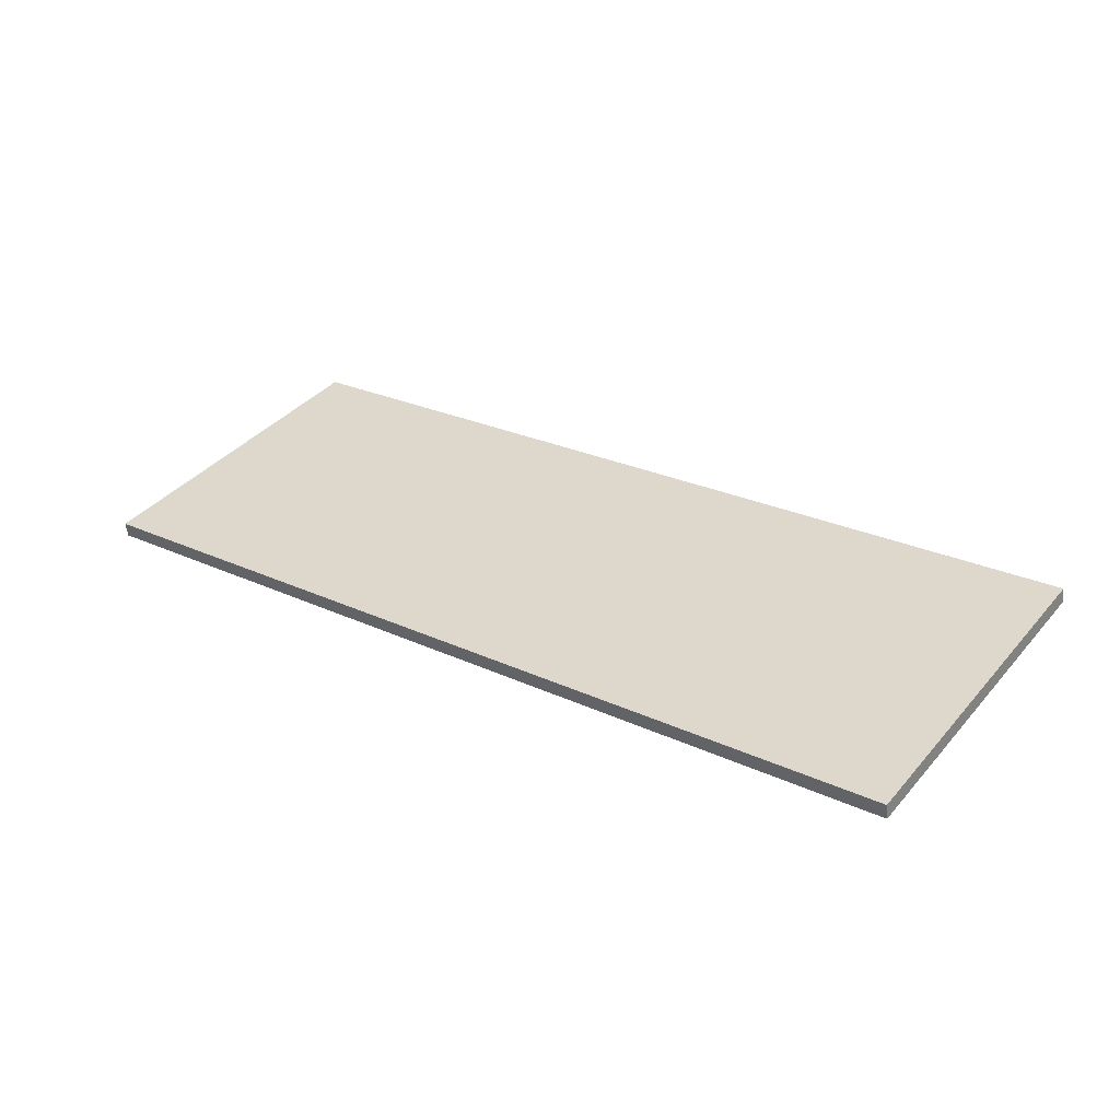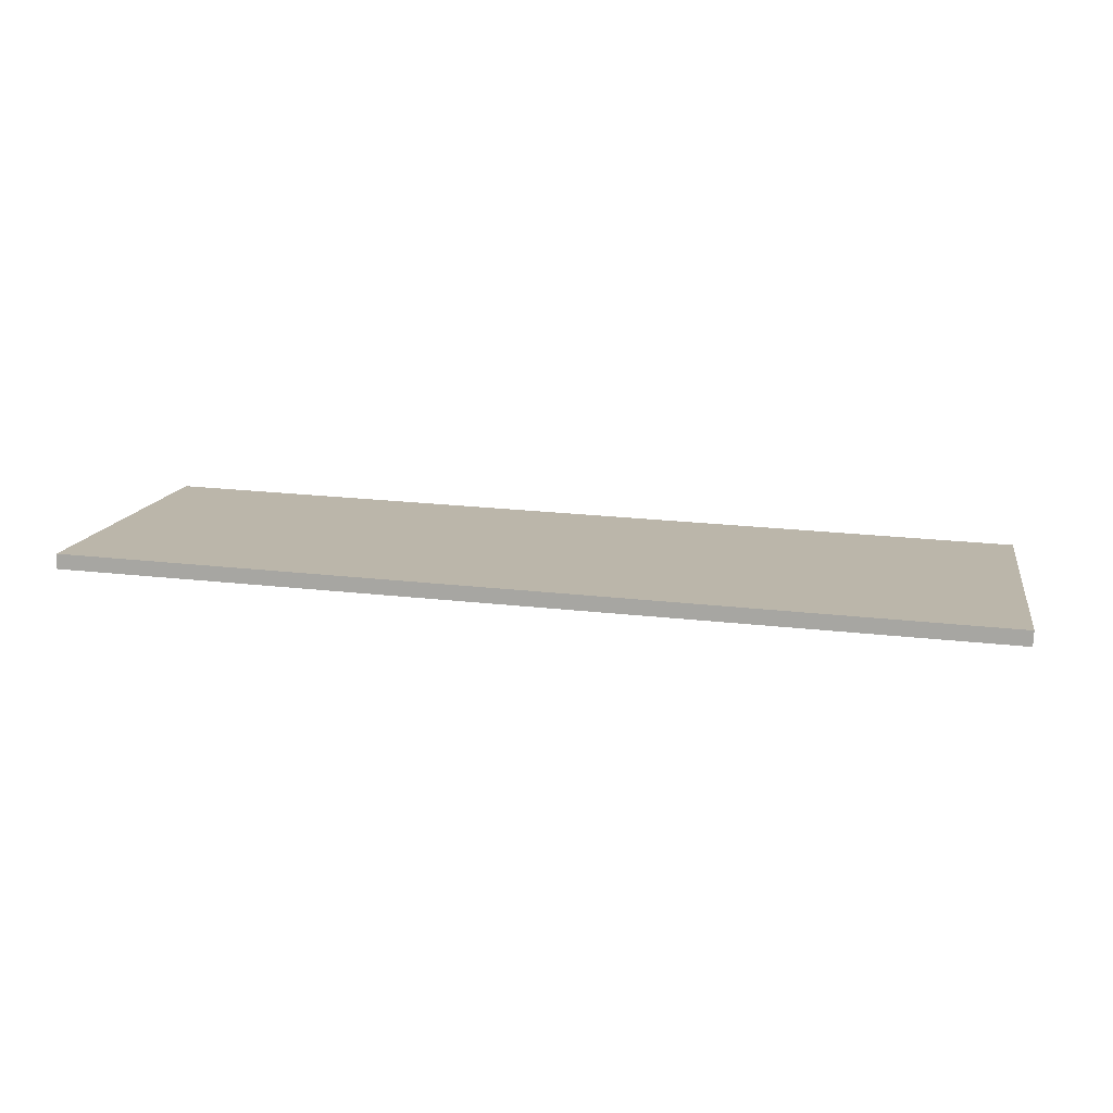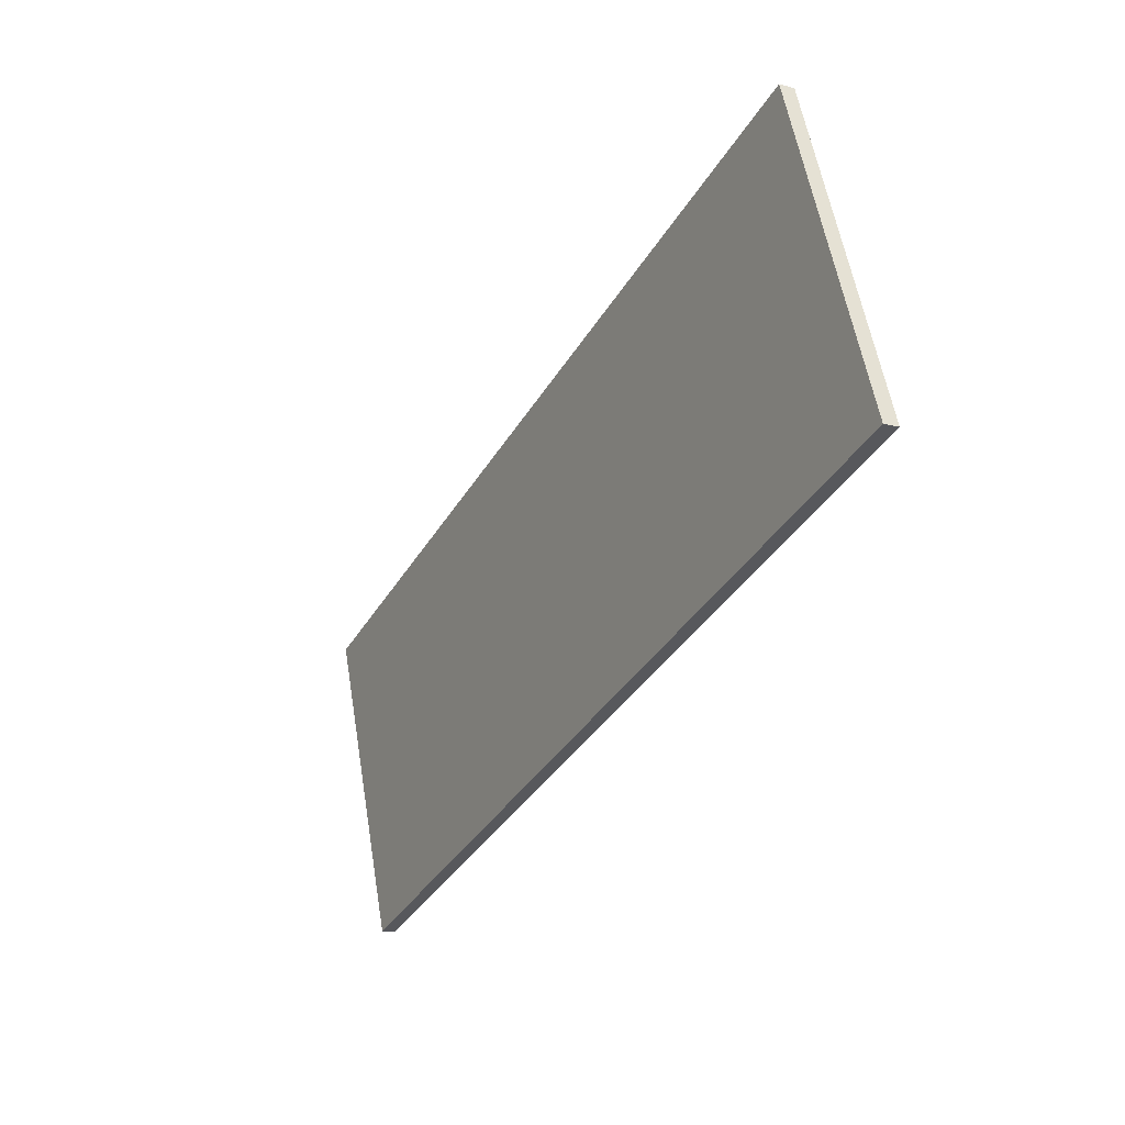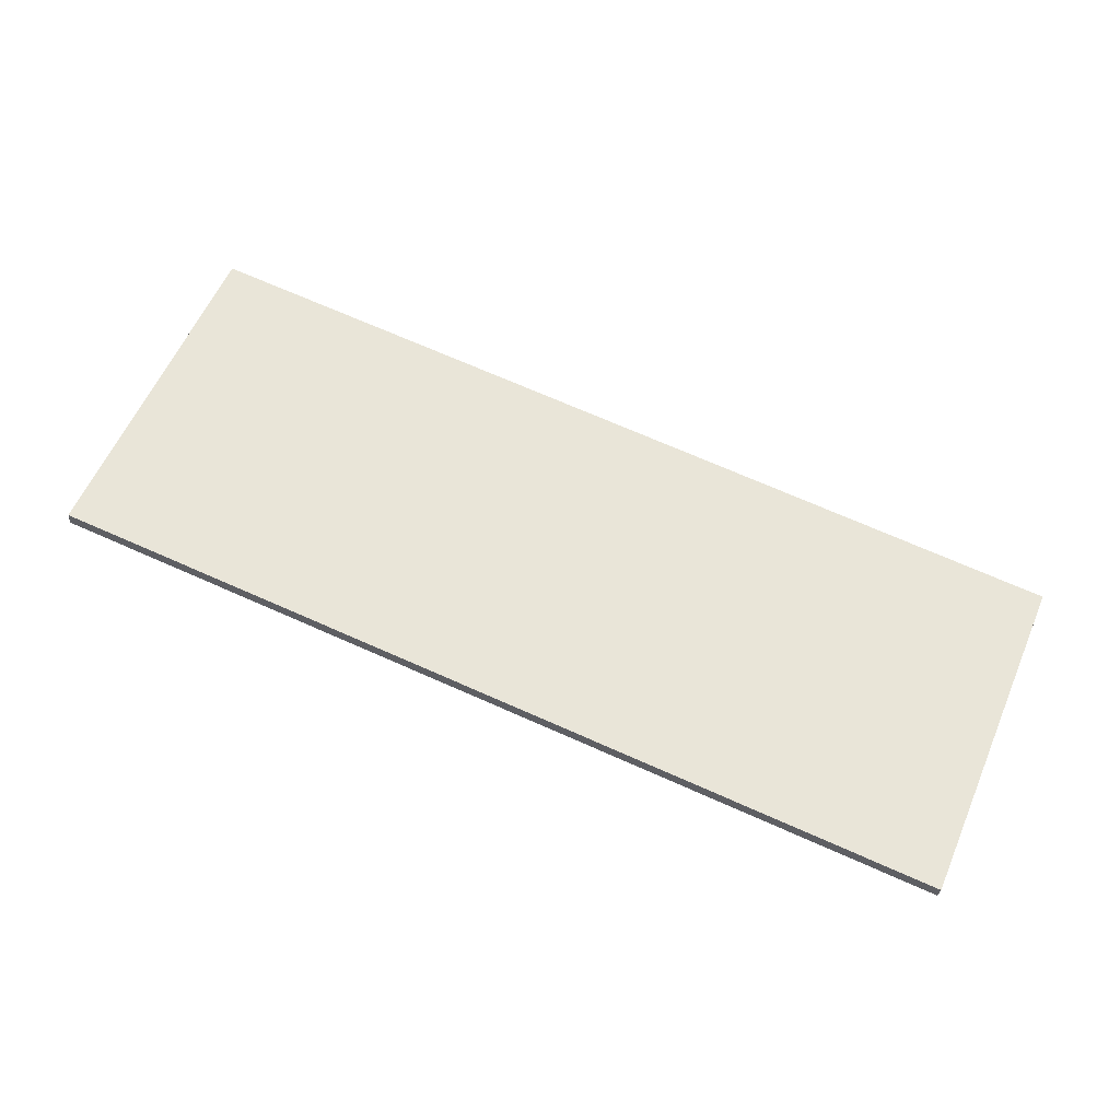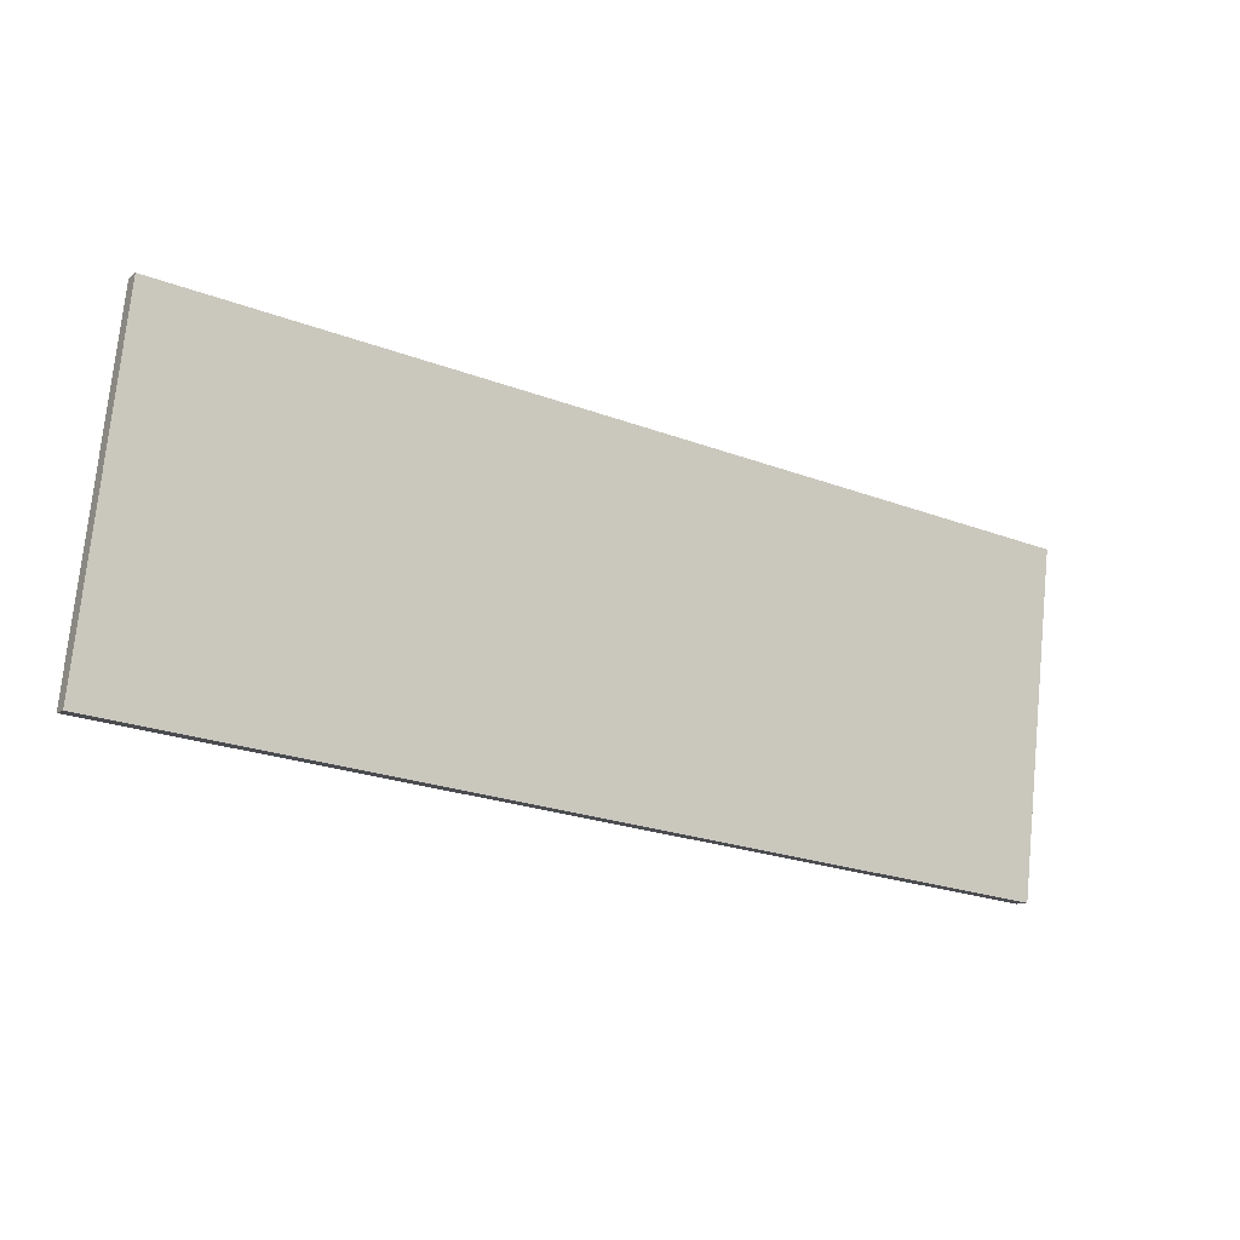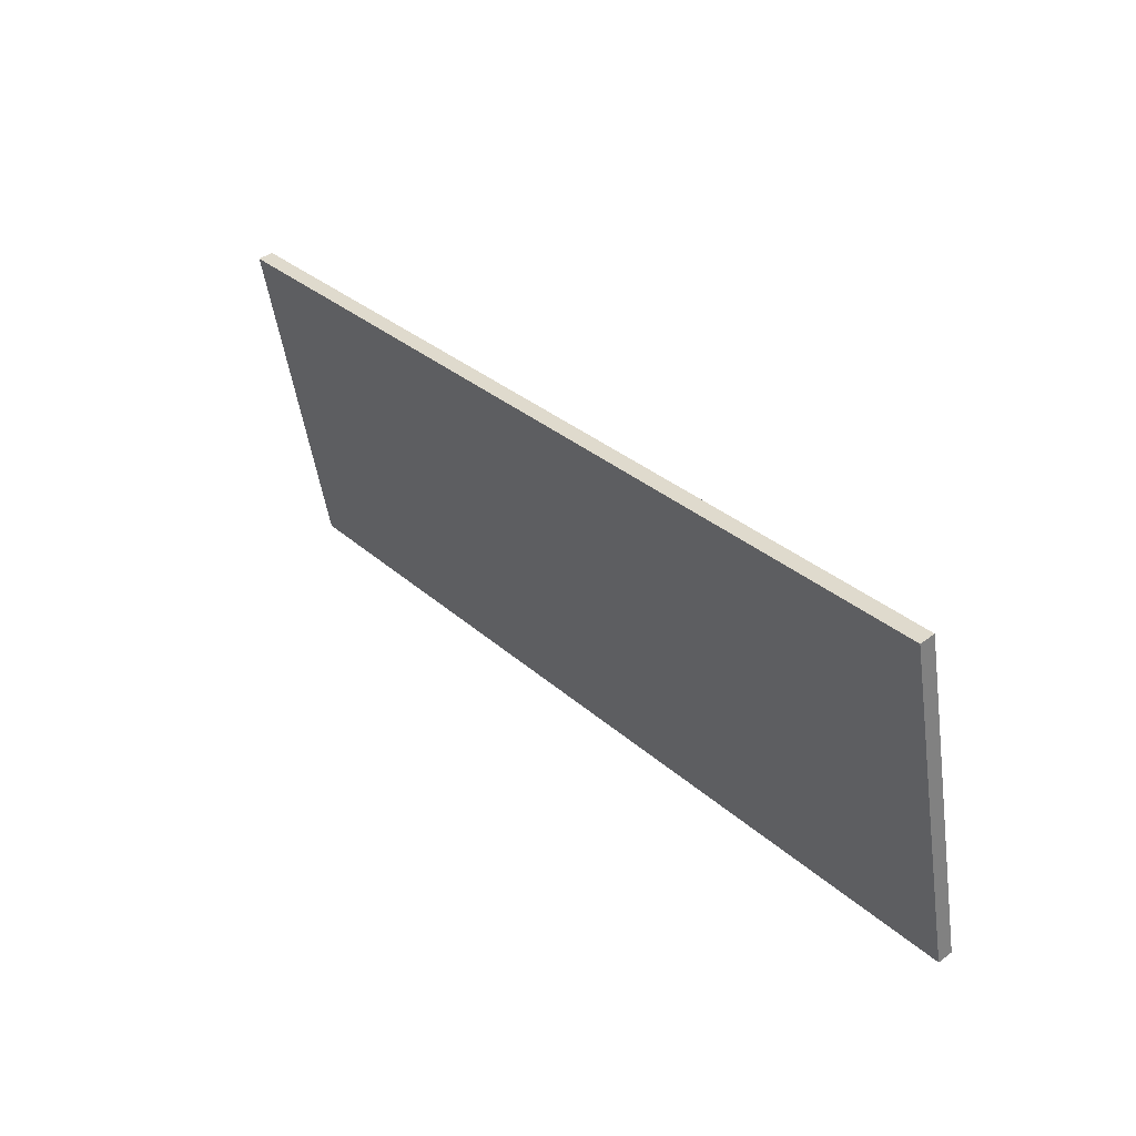
<metadata>
{"format":"obj","ext":"obj","renderer":"f3d","projection":"perspective","resolution":1024,"background":"white","views":[{"elev":25.6,"azim":36.9,"up":"+Y"},{"elev":24.3,"azim":-169.6,"up":"+Y"},{"elev":-36.4,"azim":62.8,"up":"+Z"},{"elev":71.1,"azim":-156.2,"up":"+Y"},{"elev":-23.4,"azim":-32.4,"up":"+Z"},{"elev":30.7,"azim":51.9,"up":"+Z"}]}
</metadata>
<code>
o mandible.coll.teeth.plane
v 0.02903 -0.109 0.08148
v -0.03175 -0.1089 0.08148
v 0.02903 -0.1047 0.05936
v -0.03175 -0.1047 0.05936
v 0.02903 -0.1099 0.08129
v -0.03175 -0.1099 0.08129
v 0.02903 -0.1057 0.05917
v -0.03175 -0.1057 0.05917
f 3 2 1
f 6 7 5
f 2 5 1
f 4 6 2
f 1 7 3
f 3 8 4
f 3 4 2
f 2 6 5
f 4 8 6
f 1 5 7
f 3 7 8
f 6 8 7

</code>
